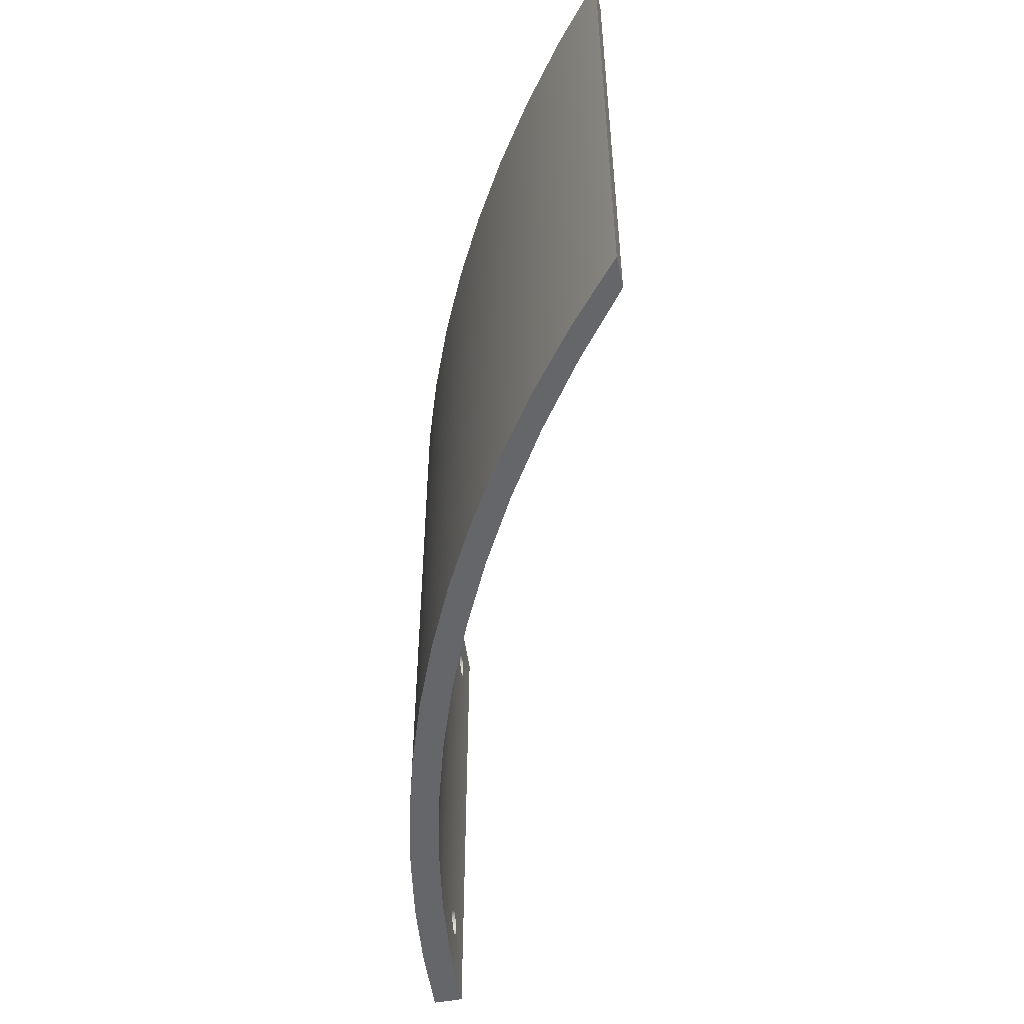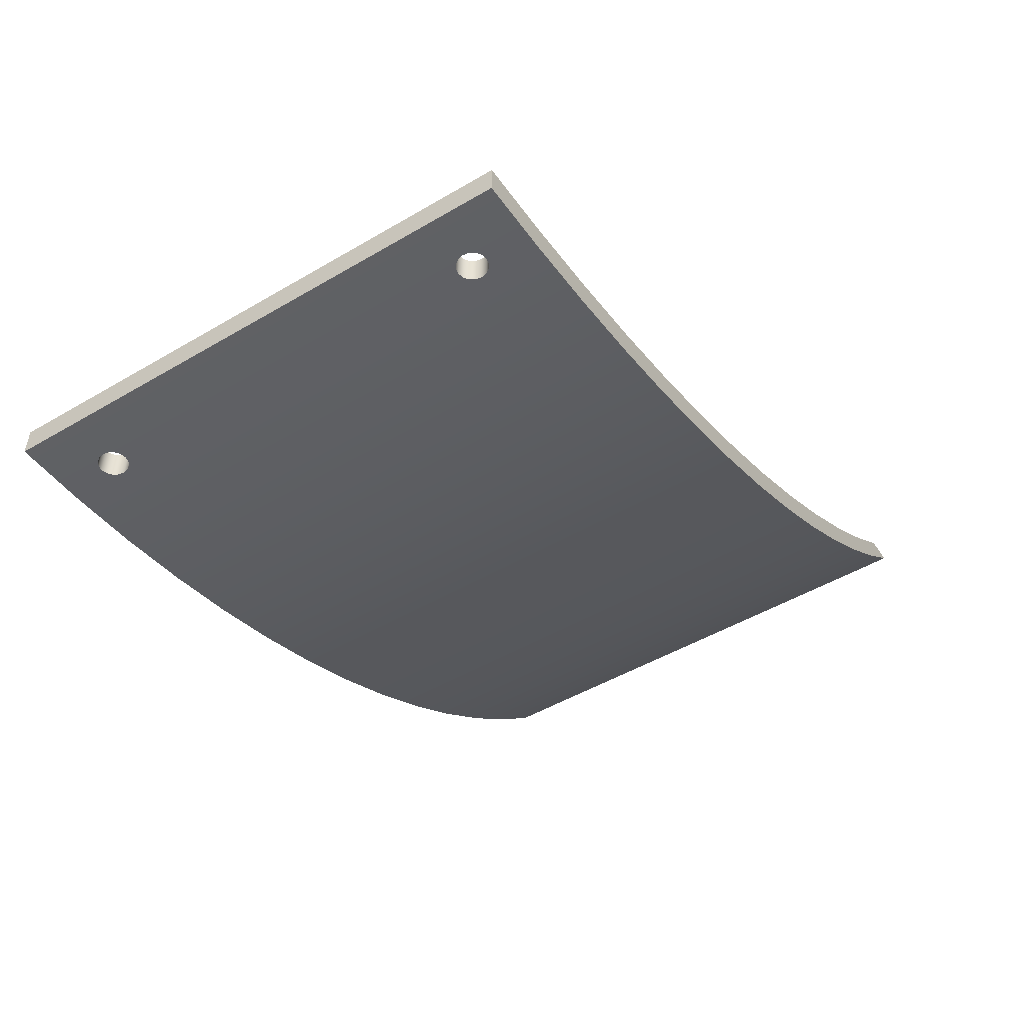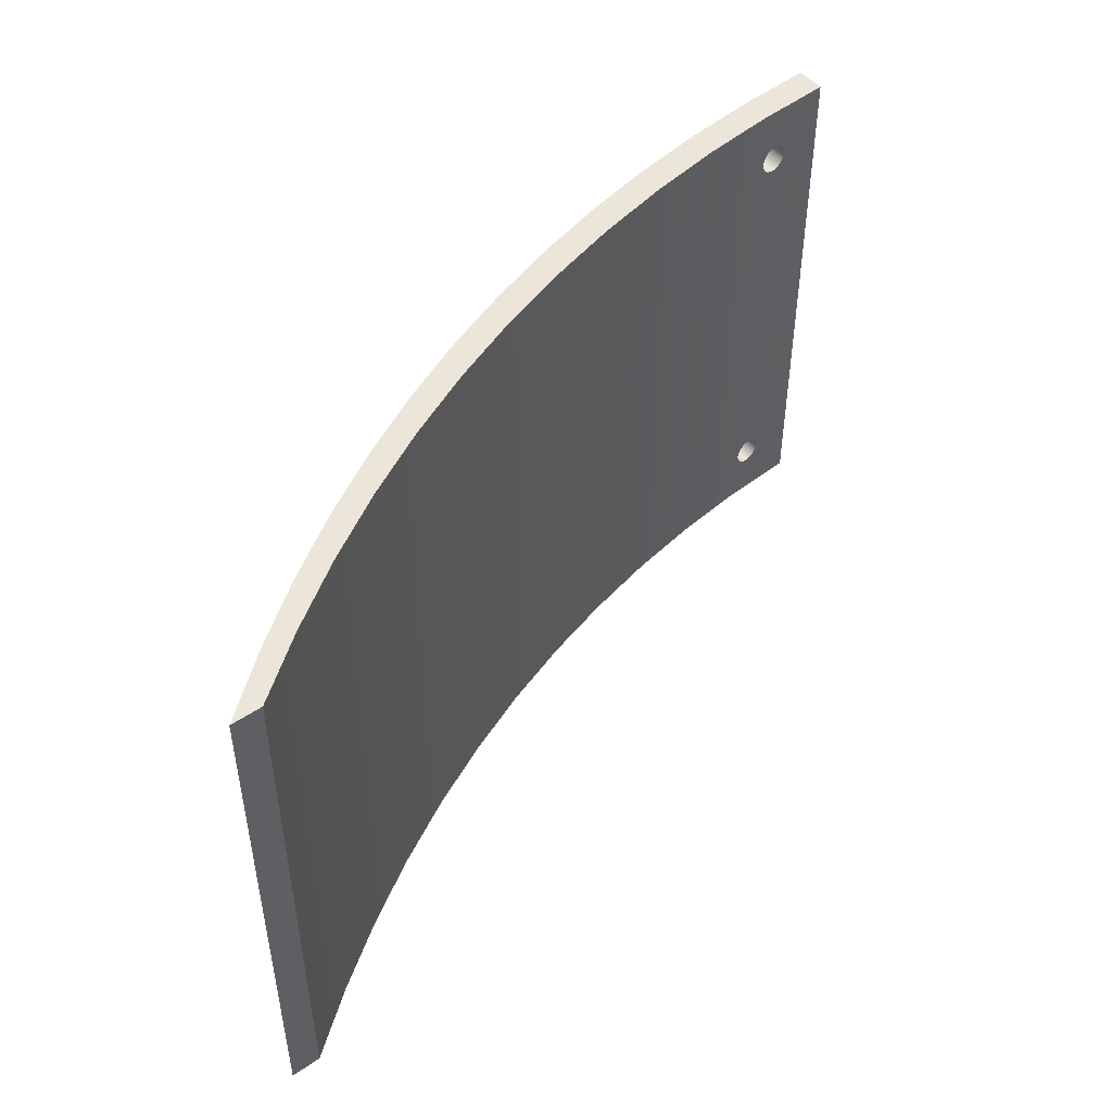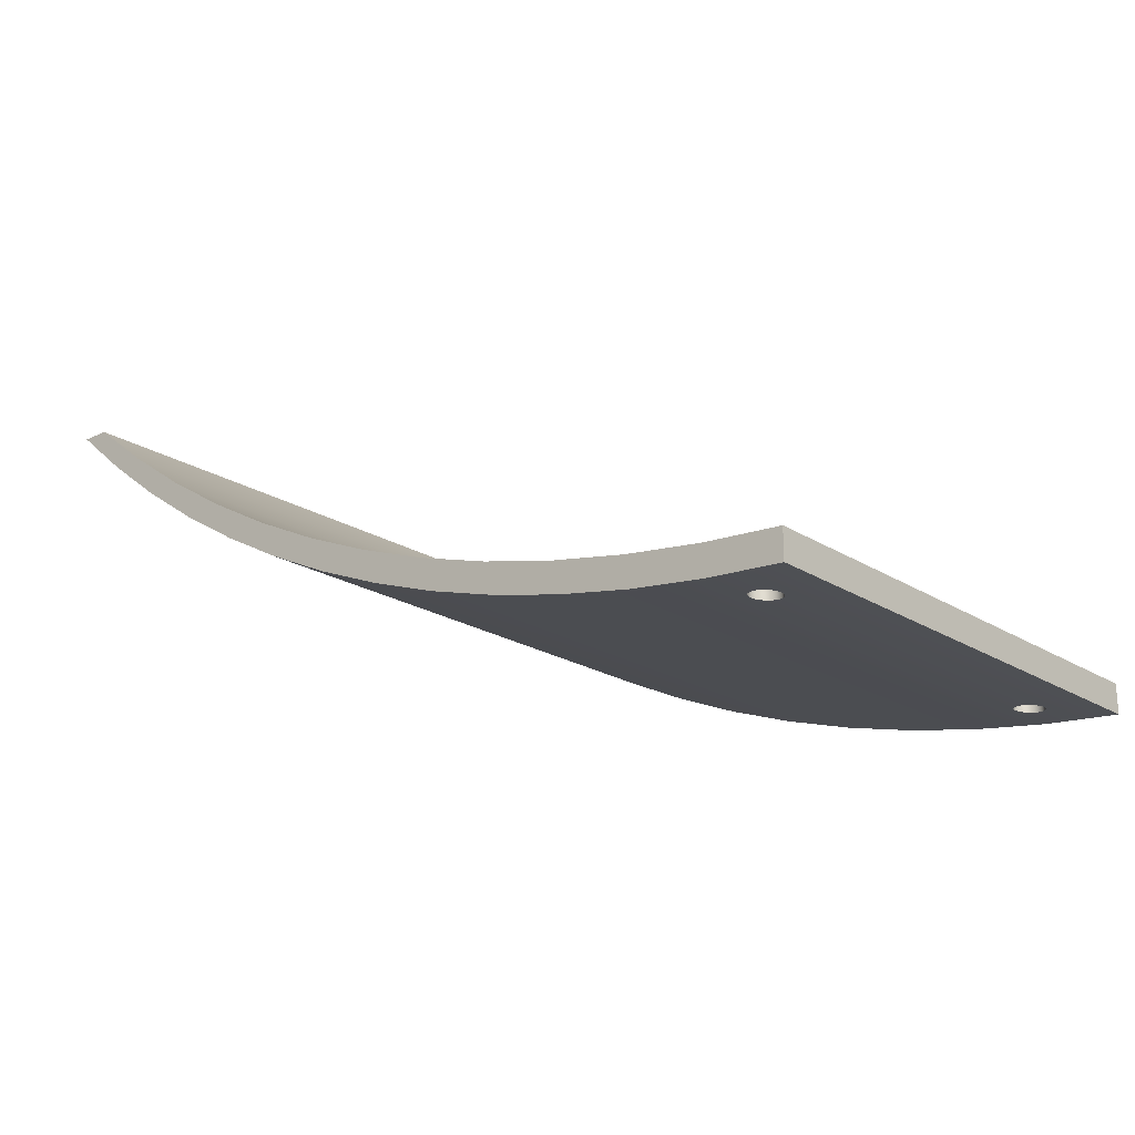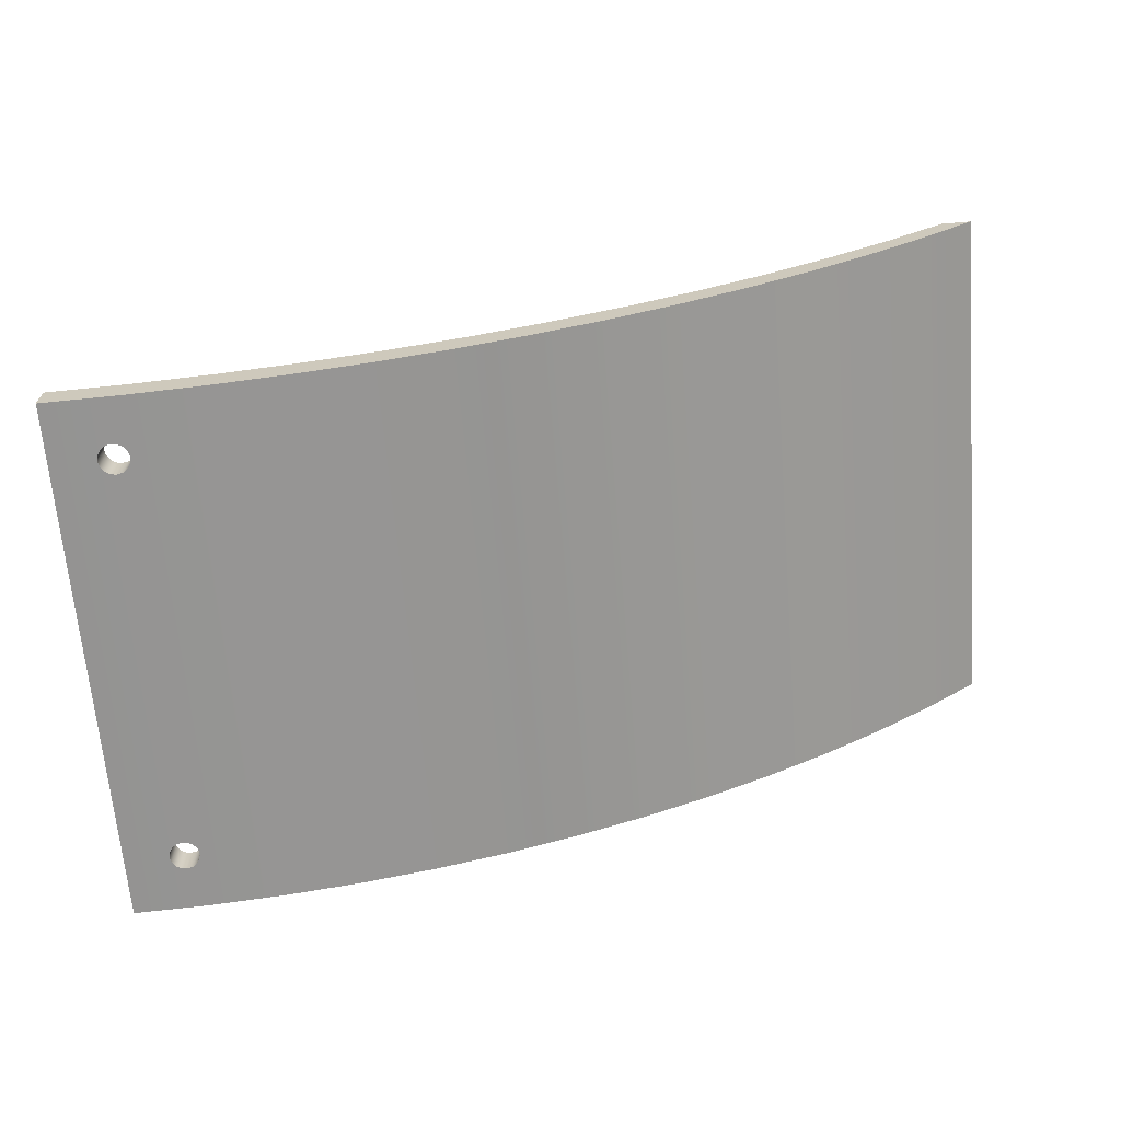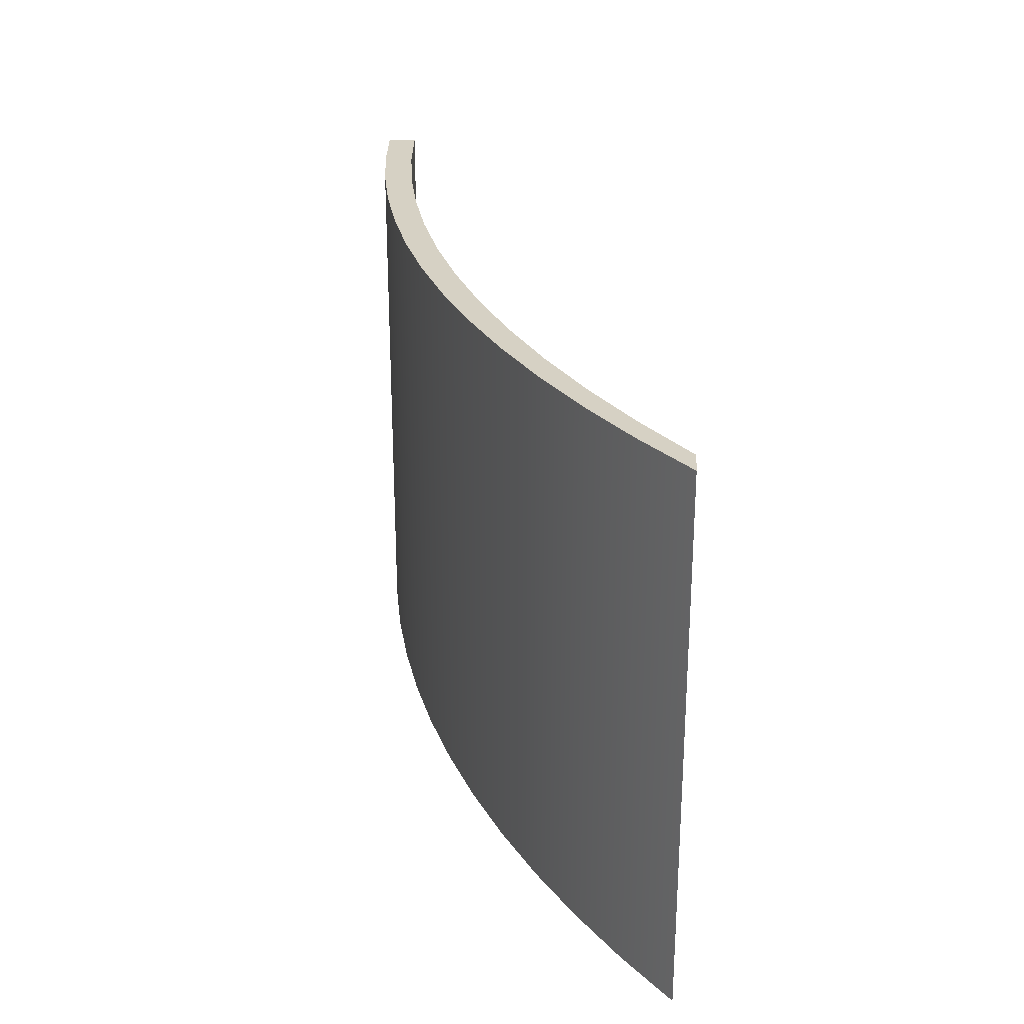
<metadata>
{"format":"obj","ext":"obj","renderer":"f3d","projection":"perspective","resolution":1024,"background":"white","views":[{"elev":-51.7,"azim":101.7,"up":"+Z"},{"elev":-49.4,"azim":-57.1,"up":"+Y"},{"elev":48.0,"azim":142.6,"up":"+Z"},{"elev":-20.3,"azim":-139.2,"up":"+Y"},{"elev":-66.4,"azim":4.7,"up":"+Y"},{"elev":26.8,"azim":94.1,"up":"+Z"}]}
</metadata>
<code>
v 7 6.217e-15 -4.5
v 7 6.217e-15 4.5
v 7.5 -1.776e-15 4.5
v 7.5 -1.776e-15 -4.5
v -6.25 -5.417 -3.5
v -6.269 -5.419 -3.404
v -6.323 -5.424 -3.323
v -6.404 -5.431 -3.269
v -6.5 -5.439 -3.25
v -6.595 -5.446 -3.269
v -6.677 -5.453 -3.323
v -6.731 -5.456 -3.404
v -6.75 -5.458 -3.5
v -6.731 -5.456 -3.596
v -6.677 -5.453 -3.677
v -6.595 -5.446 -3.731
v -6.5 -5.439 -3.75
v -6.404 -5.431 -3.731
v -6.323 -5.424 -3.677
v -6.269 -5.419 -3.596
v -6.25 -5.417 3.5
v -6.269 -5.419 3.596
v -6.323 -5.424 3.677
v -6.404 -5.431 3.731
v -6.5 -5.439 3.75
v -6.595 -5.446 3.731
v -6.677 -5.453 3.677
v -6.731 -5.456 3.596
v -6.75 -5.458 3.5
v -6.731 -5.456 3.404
v -6.677 -5.453 3.323
v -6.595 -5.446 3.269
v -6.5 -5.439 3.25
v -6.404 -5.431 3.269
v -6.323 -5.424 3.323
v -6.269 -5.419 3.404
v -7.5 -5.5 -4.5
v -7.5 -5.5 4.5
v -6.188 -5.411 4.5
v -4.883 -5.252 4.5
v -3.588 -5.023 4.5
v -2.308 -4.726 4.5
v -1.045 -4.36 4.5
v 0.1963 -3.927 4.5
v 1.413 -3.427 4.5
v 2.6 -2.864 4.5
v 3.756 -2.237 4.5
v 4.877 -1.55 4.5
v 5.959 -0.8035 4.5
v 7 6.217e-15 4.5
v 7 6.217e-15 -4.5
v 5.959 -0.8035 -4.5
v 4.877 -1.55 -4.5
v 3.756 -2.237 -4.5
v 2.6 -2.864 -4.5
v 1.413 -3.427 -4.5
v 0.1963 -3.927 -4.5
v -1.045 -4.36 -4.5
v -2.308 -4.726 -4.5
v -3.588 -5.023 -4.5
v -4.883 -5.252 -4.5
v -6.188 -5.411 -4.5
v -6.25 -5.417 -3.5
v -6.269 -5.419 -3.596
v -6.323 -5.424 -3.677
v -6.404 -5.431 -3.731
v -6.5 -5.439 -3.75
v -6.595 -5.446 -3.731
v -6.677 -5.453 -3.677
v -6.731 -5.456 -3.596
v -6.75 -5.458 -3.5
v -6.731 -5.456 -3.404
v -6.677 -5.453 -3.323
v -6.595 -5.446 -3.269
v -6.5 -5.439 -3.25
v -6.404 -5.431 -3.269
v -6.323 -5.424 -3.323
v -6.269 -5.419 -3.404
v -6.25 -5.92 -3.5
v -6.269 -5.922 -3.404
v -6.323 -5.927 -3.323
v -6.404 -5.934 -3.269
v -6.5 -5.942 -3.25
v -6.595 -5.949 -3.269
v -6.677 -5.955 -3.323
v -6.731 -5.959 -3.404
v -6.75 -5.96 -3.5
v -6.731 -5.959 -3.596
v -6.677 -5.955 -3.677
v -6.595 -5.949 -3.731
v -6.5 -5.942 -3.75
v -6.404 -5.934 -3.731
v -6.323 -5.927 -3.677
v -6.269 -5.922 -3.596
v -6.75 -5.96 -3.5
v -6.75 -5.458 -3.5
v 7.5 -1.776e-15 -4.5
v 6.528 -0.8136 -4.5
v 5.515 -1.575 -4.5
v 4.463 -2.282 -4.5
v 3.376 -2.932 -4.5
v 2.255 -3.524 -4.5
v 1.105 -4.056 -4.5
v -0.07179 -4.527 -4.5
v -1.272 -4.935 -4.5
v -2.491 -5.279 -4.5
v -3.727 -5.558 -4.5
v -4.977 -5.772 -4.5
v -6.235 -5.919 -4.5
v -7.5 -6 -4.5
v -7.5 -5.5 -4.5
v -6.188 -5.411 -4.5
v -4.883 -5.252 -4.5
v -3.588 -5.023 -4.5
v -2.308 -4.726 -4.5
v -1.045 -4.36 -4.5
v 0.1963 -3.927 -4.5
v 1.413 -3.427 -4.5
v 2.6 -2.864 -4.5
v 3.756 -2.237 -4.5
v 4.877 -1.55 -4.5
v 5.959 -0.8035 -4.5
v 7 6.217e-15 -4.5
v -7.5 -6 4.5
v -6.235 -5.919 4.5
v -4.977 -5.772 4.5
v -3.727 -5.558 4.5
v -2.491 -5.279 4.5
v -1.272 -4.935 4.5
v -0.07179 -4.527 4.5
v 1.105 -4.056 4.5
v 2.255 -3.524 4.5
v 3.376 -2.932 4.5
v 4.463 -2.282 4.5
v 5.515 -1.575 4.5
v 6.528 -0.8136 4.5
v 7.5 -1.776e-15 4.5
v 7 6.217e-15 4.5
v 5.959 -0.8035 4.5
v 4.877 -1.55 4.5
v 3.756 -2.237 4.5
v 2.6 -2.864 4.5
v 1.413 -3.427 4.5
v 0.1963 -3.927 4.5
v -1.045 -4.36 4.5
v -2.308 -4.726 4.5
v -3.588 -5.023 4.5
v -4.883 -5.252 4.5
v -6.188 -5.411 4.5
v -7.5 -5.5 4.5
v -6.25 -5.417 3.5
v -6.269 -5.419 3.404
v -6.323 -5.424 3.323
v -6.404 -5.431 3.269
v -6.5 -5.439 3.25
v -6.595 -5.446 3.269
v -6.677 -5.453 3.323
v -6.731 -5.456 3.404
v -6.75 -5.458 3.5
v -6.731 -5.456 3.596
v -6.677 -5.453 3.677
v -6.595 -5.446 3.731
v -6.5 -5.439 3.75
v -6.404 -5.431 3.731
v -6.323 -5.424 3.677
v -6.269 -5.419 3.596
v -6.25 -5.92 3.5
v -6.269 -5.922 3.596
v -6.323 -5.927 3.677
v -6.404 -5.934 3.731
v -6.5 -5.942 3.75
v -6.595 -5.949 3.731
v -6.677 -5.955 3.677
v -6.731 -5.959 3.596
v -6.75 -5.96 3.5
v -6.731 -5.959 3.404
v -6.677 -5.955 3.323
v -6.595 -5.949 3.269
v -6.5 -5.942 3.25
v -6.404 -5.934 3.269
v -6.323 -5.927 3.323
v -6.269 -5.922 3.404
v -6.75 -5.96 3.5
v -6.75 -5.458 3.5
v -7.5 -6 -4.5
v -7.5 -6 4.5
v -7.5 -5.5 4.5
v -7.5 -5.5 -4.5
v -6.25 -5.92 -3.5
v -6.269 -5.922 -3.596
v -6.323 -5.927 -3.677
v -6.404 -5.934 -3.731
v -6.5 -5.942 -3.75
v -6.595 -5.949 -3.731
v -6.677 -5.955 -3.677
v -6.731 -5.959 -3.596
v -6.75 -5.96 -3.5
v -6.731 -5.959 -3.404
v -6.677 -5.955 -3.323
v -6.595 -5.949 -3.269
v -6.5 -5.942 -3.25
v -6.404 -5.934 -3.269
v -6.323 -5.927 -3.323
v -6.269 -5.922 -3.404
v -6.25 -5.92 3.5
v -6.269 -5.922 3.404
v -6.323 -5.927 3.323
v -6.404 -5.934 3.269
v -6.5 -5.942 3.25
v -6.595 -5.949 3.269
v -6.677 -5.955 3.323
v -6.731 -5.959 3.404
v -6.75 -5.96 3.5
v -6.731 -5.959 3.596
v -6.677 -5.955 3.677
v -6.595 -5.949 3.731
v -6.5 -5.942 3.75
v -6.404 -5.934 3.731
v -6.323 -5.927 3.677
v -6.269 -5.922 3.596
v 7.5 -1.776e-15 -4.5
v 7.5 -1.776e-15 4.5
v 6.528 -0.8136 4.5
v 5.515 -1.575 4.5
v 4.463 -2.282 4.5
v 3.376 -2.932 4.5
v 2.255 -3.524 4.5
v 1.105 -4.056 4.5
v -0.07179 -4.527 4.5
v -1.272 -4.935 4.5
v -2.491 -5.279 4.5
v -3.727 -5.558 4.5
v -4.977 -5.772 4.5
v -6.235 -5.919 4.5
v -7.5 -6 4.5
v -7.5 -6 -4.5
v -6.235 -5.919 -4.5
v -4.977 -5.772 -4.5
v -3.727 -5.558 -4.5
v -2.491 -5.279 -4.5
v -1.272 -4.935 -4.5
v -0.07179 -4.527 -4.5
v 1.105 -4.056 -4.5
v 2.255 -3.524 -4.5
v 3.376 -2.932 -4.5
v 4.463 -2.282 -4.5
v 5.515 -1.575 -4.5
v 6.528 -0.8136 -4.5
f 2 3 1
f 1 3 4
f 6 36 5
f 5 36 21
f 5 21 62
f 62 21 39
f 62 39 61
f 61 39 40
f 61 40 60
f 60 40 41
f 60 41 59
f 59 41 42
f 59 42 58
f 58 42 43
f 58 43 57
f 57 43 44
f 57 44 56
f 56 44 45
f 56 45 55
f 55 45 46
f 55 46 54
f 54 46 47
f 54 47 53
f 53 47 48
f 53 48 52
f 52 48 49
f 52 49 51
f 51 49 50
f 36 6 35
f 35 6 7
f 35 7 34
f 34 7 8
f 34 8 33
f 33 8 9
f 33 9 32
f 32 9 10
f 32 10 31
f 31 10 11
f 31 11 30
f 30 11 12
f 30 12 29
f 29 12 13
f 29 13 38
f 38 13 37
f 37 13 14
f 37 14 15
f 37 15 62
f 62 15 16
f 62 16 17
f 17 18 62
f 62 18 19
f 62 19 20
f 20 5 62
f 21 22 39
f 39 22 23
f 39 23 24
f 24 25 39
f 39 25 26
f 39 26 27
f 39 27 38
f 38 27 28
f 38 28 29
f 64 94 63
f 63 94 79
f 63 79 80
f 64 65 94
f 94 65 93
f 93 65 66
f 93 66 92
f 92 66 91
f 91 66 67
f 91 67 68
f 91 68 90
f 90 68 69
f 90 69 89
f 89 69 70
f 89 70 88
f 88 70 96
f 88 96 87
f 95 71 86
f 86 71 72
f 86 72 85
f 85 72 73
f 85 73 84
f 84 73 74
f 84 74 83
f 83 74 75
f 83 75 82
f 82 75 76
f 82 76 77
f 82 77 81
f 81 77 78
f 81 78 80
f 80 78 63
f 97 98 123
f 123 98 122
f 122 98 99
f 122 99 121
f 121 99 100
f 121 100 120
f 120 100 101
f 120 101 119
f 119 101 102
f 119 102 118
f 118 102 103
f 118 103 117
f 117 103 104
f 117 104 116
f 116 104 105
f 116 105 115
f 115 105 106
f 115 106 114
f 114 106 107
f 114 107 113
f 113 107 108
f 113 108 112
f 112 108 109
f 112 109 111
f 111 109 110
f 124 125 150
f 150 125 149
f 149 125 126
f 149 126 148
f 148 126 127
f 148 127 147
f 147 127 128
f 147 128 146
f 146 128 129
f 146 129 145
f 145 129 130
f 145 130 144
f 144 130 131
f 144 131 143
f 143 131 132
f 143 132 142
f 142 132 133
f 142 133 141
f 141 133 134
f 141 134 140
f 140 134 135
f 140 135 139
f 139 135 136
f 139 136 138
f 138 136 137
f 152 182 151
f 151 182 167
f 151 167 168
f 152 153 182
f 182 153 181
f 181 153 154
f 181 154 180
f 180 154 179
f 179 154 155
f 179 155 156
f 179 156 178
f 178 156 157
f 178 157 177
f 177 157 158
f 177 158 176
f 176 158 184
f 176 184 175
f 183 159 174
f 174 159 160
f 174 160 173
f 173 160 161
f 173 161 172
f 172 161 162
f 172 162 171
f 171 162 163
f 171 163 170
f 170 163 164
f 170 164 165
f 170 165 169
f 169 165 166
f 169 166 168
f 168 166 151
f 186 187 185
f 185 187 188
f 190 237 189
f 189 237 234
f 189 234 205
f 205 234 220
f 220 234 219
f 219 234 218
f 218 234 217
f 217 234 216
f 216 234 215
f 215 234 235
f 215 235 214
f 214 235 213
f 213 235 236
f 213 236 197
f 197 236 196
f 196 236 195
f 195 236 237
f 195 237 194
f 194 237 193
f 193 237 192
f 192 237 191
f 191 237 190
f 213 197 212
f 212 197 198
f 212 198 211
f 211 198 199
f 211 199 210
f 210 199 200
f 210 200 209
f 209 200 201
f 209 201 208
f 208 201 202
f 208 202 207
f 207 202 203
f 207 203 206
f 206 203 204
f 206 204 205
f 205 204 189
f 221 222 248
f 248 222 223
f 248 223 247
f 247 223 224
f 247 224 246
f 246 224 225
f 246 225 245
f 245 225 226
f 245 226 244
f 244 226 227
f 244 227 243
f 243 227 228
f 243 228 242
f 242 228 229
f 242 229 241
f 241 229 230
f 241 230 240
f 240 230 231
f 240 231 239
f 239 231 232
f 239 232 238
f 238 232 233
f 238 233 237
f 237 233 234

</code>
